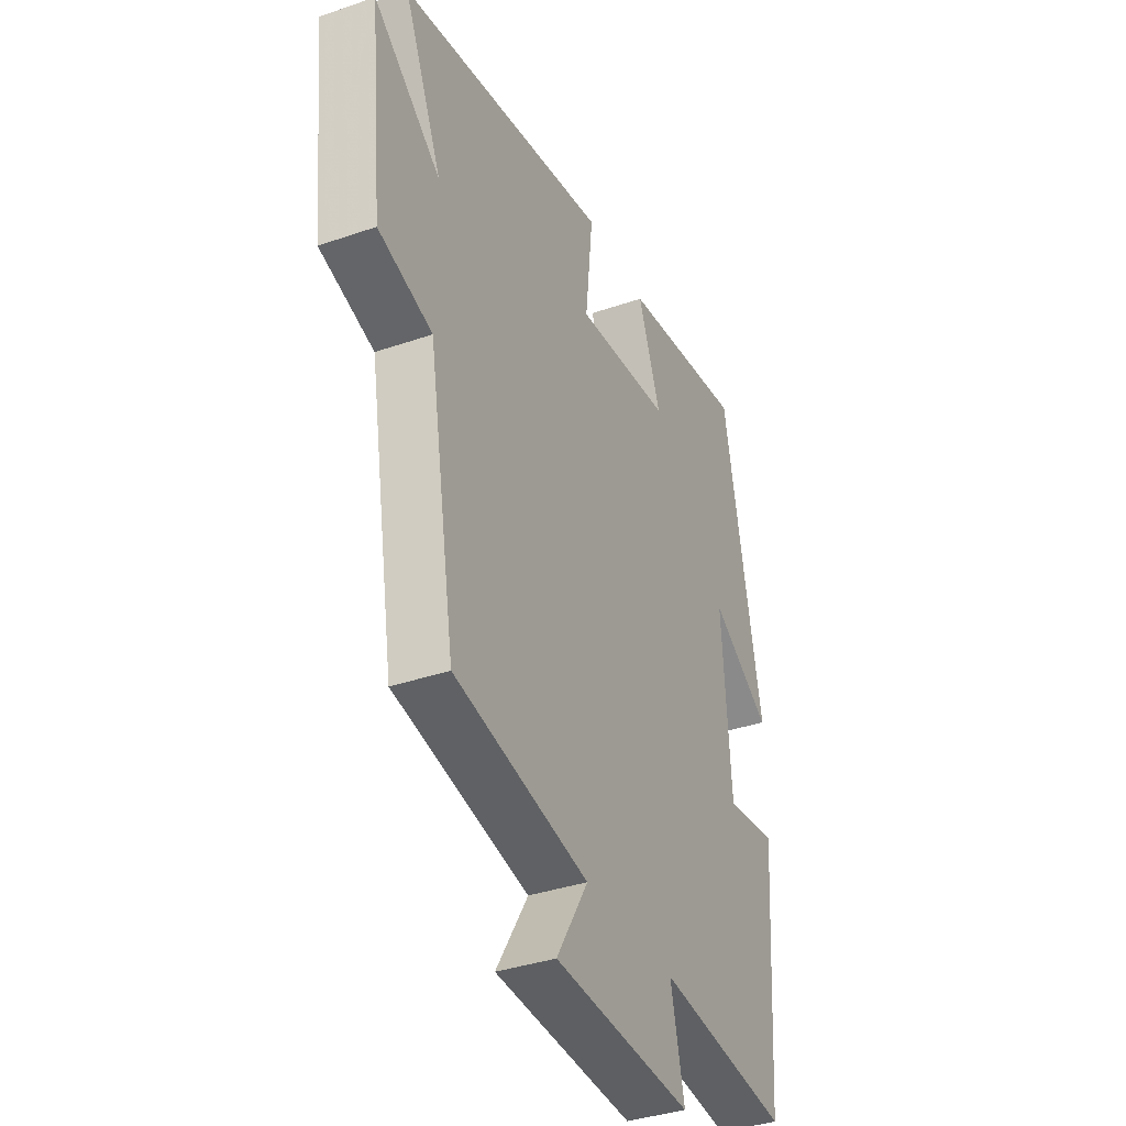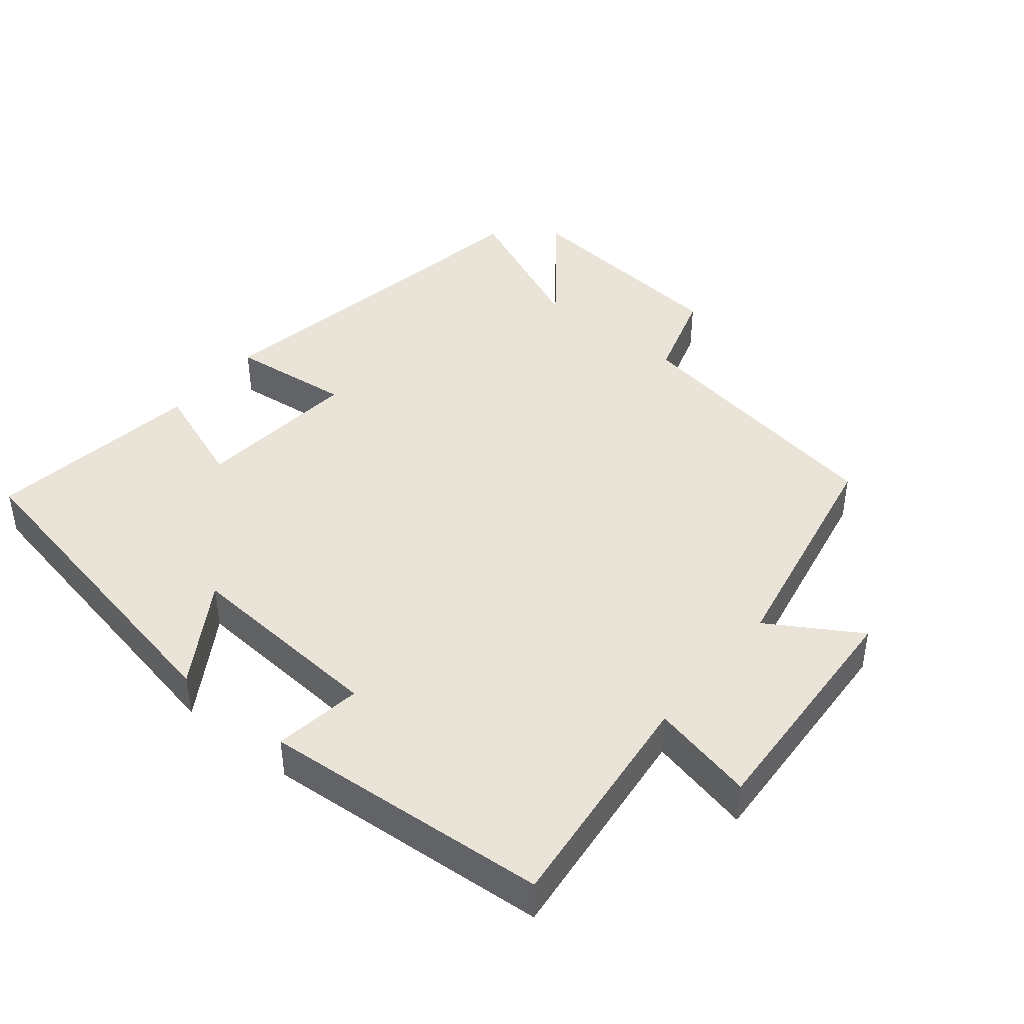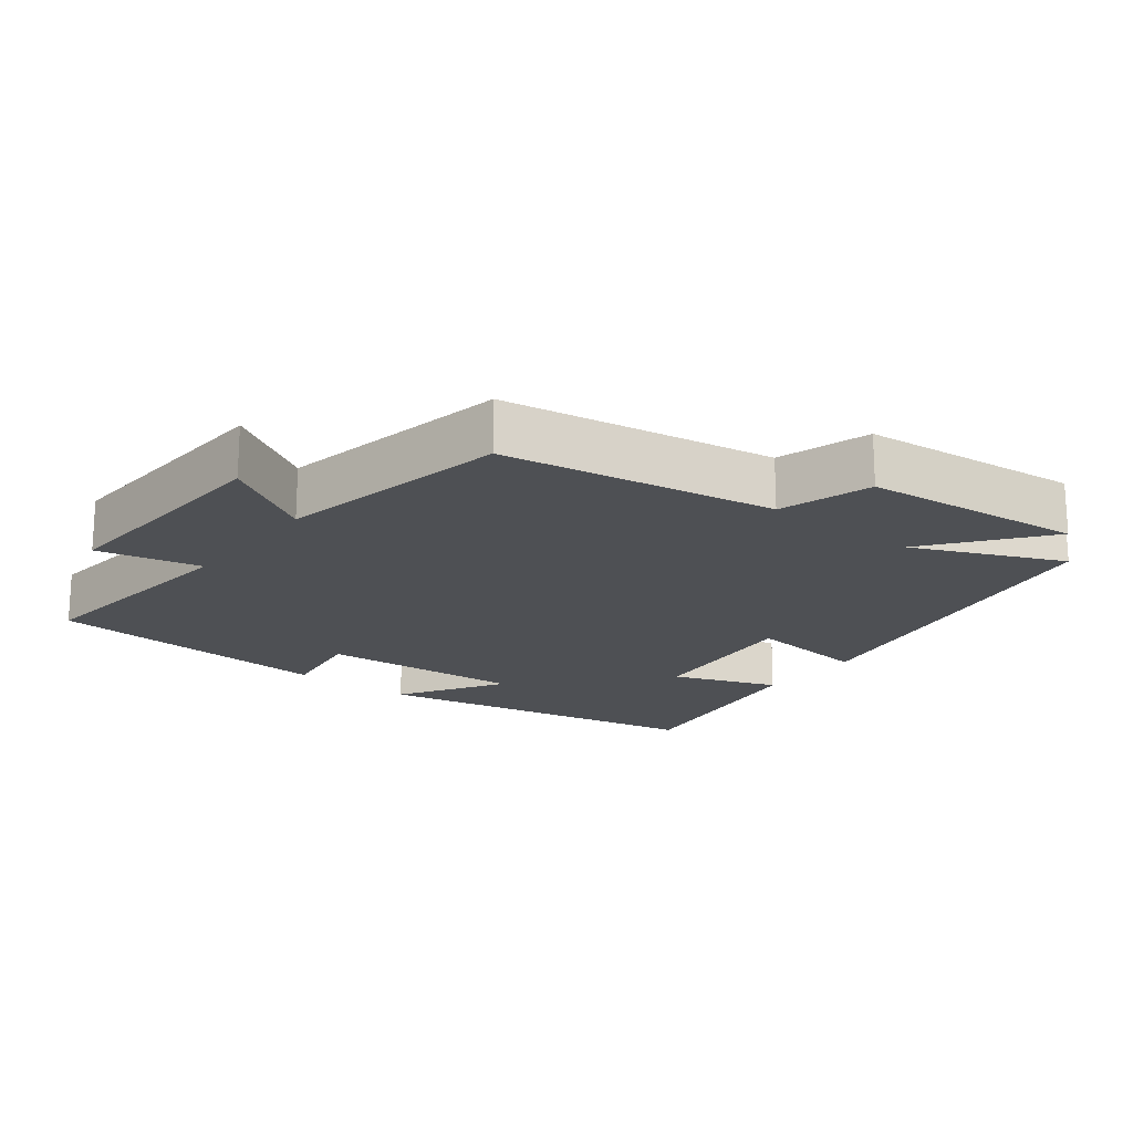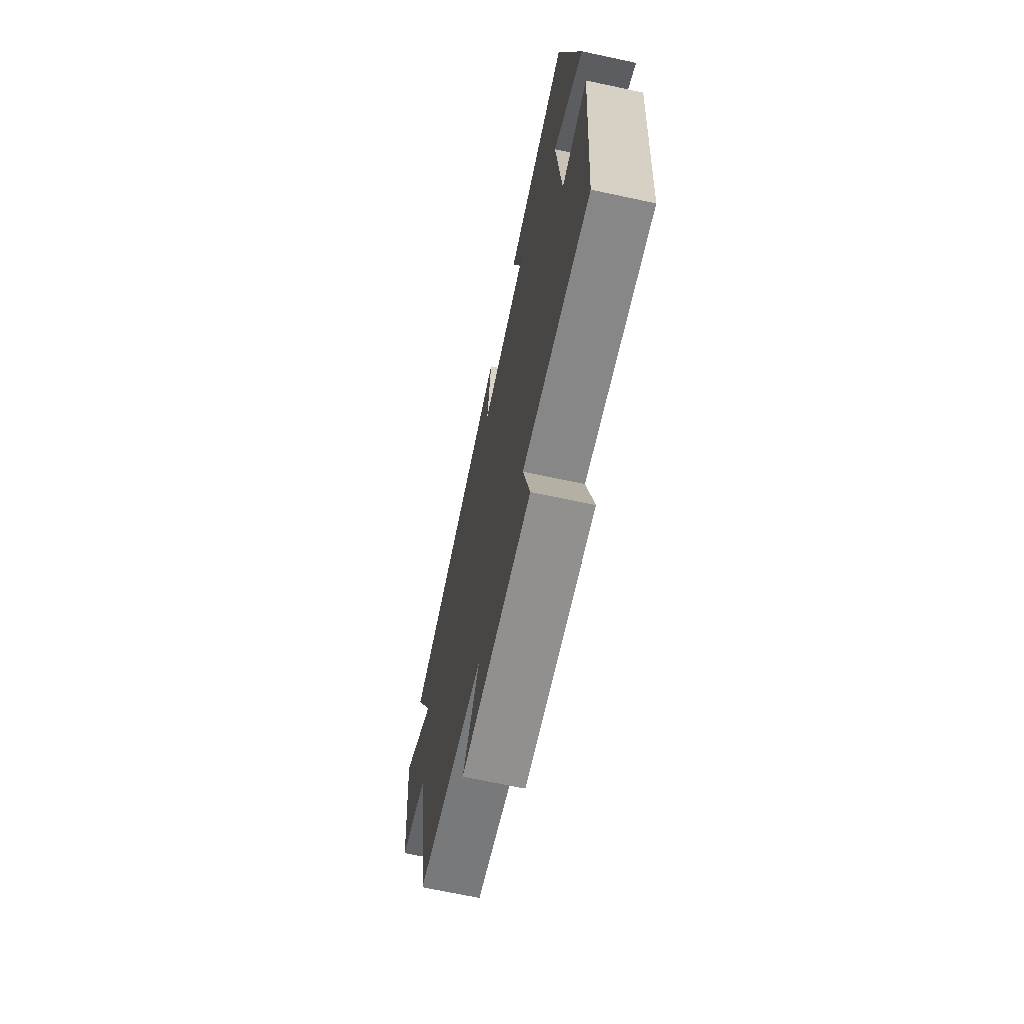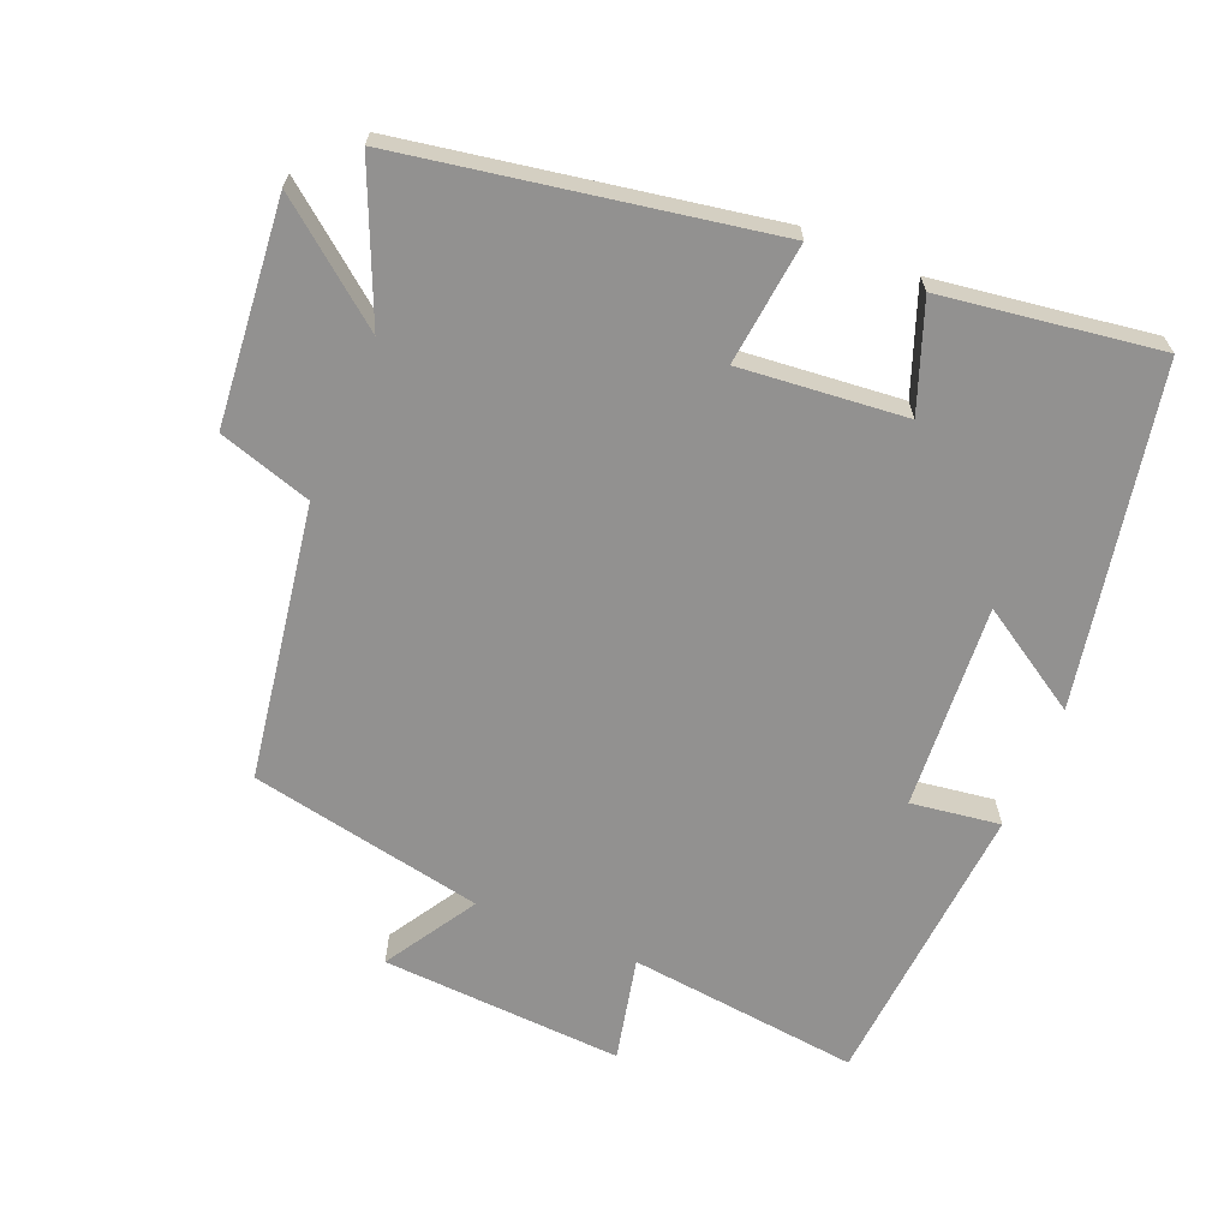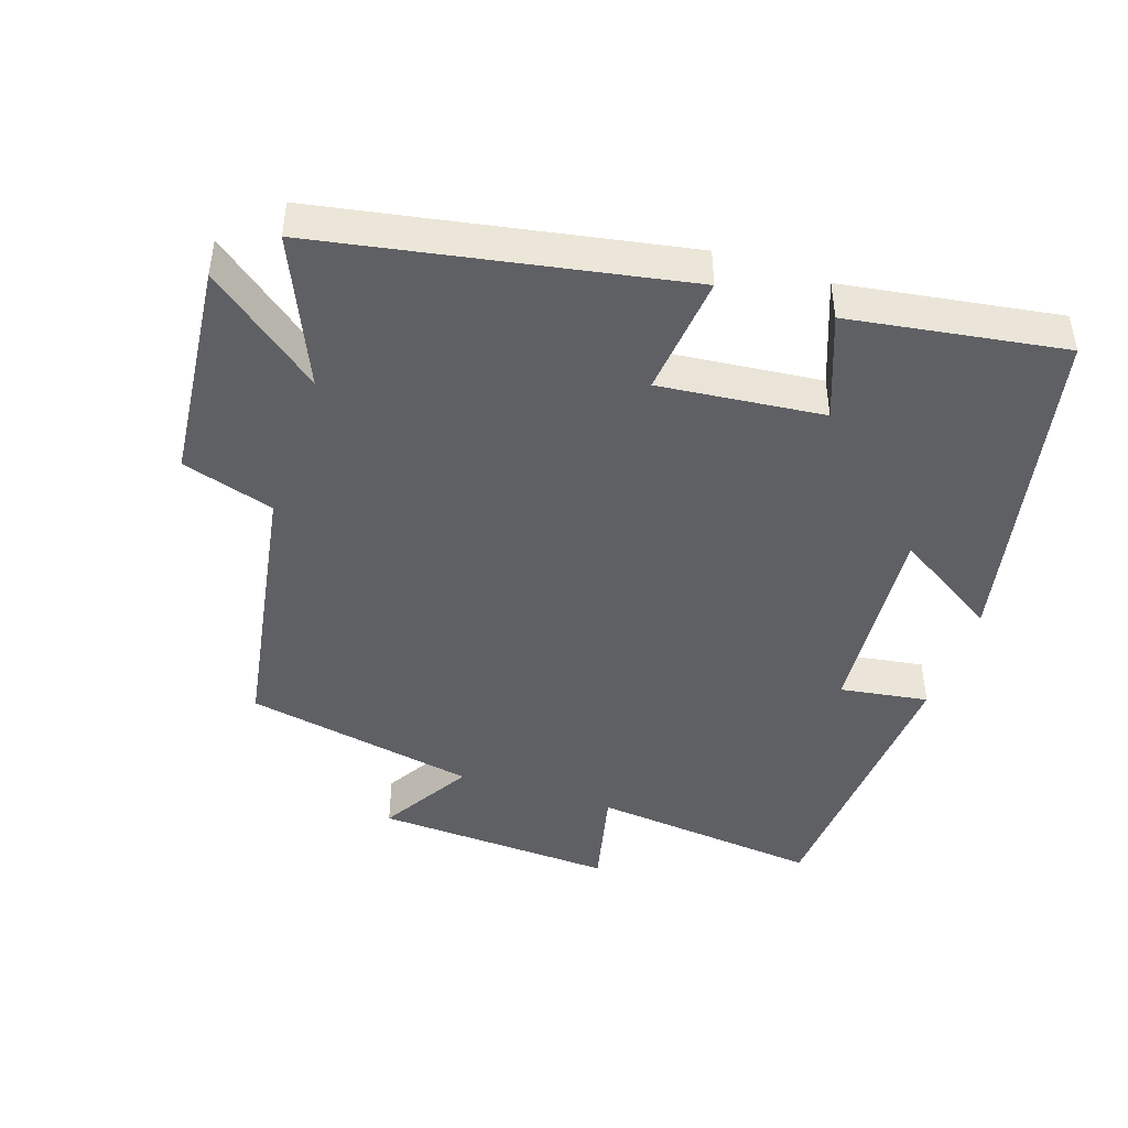
<metadata>
{"format":"obj","ext":"obj","renderer":"f3d","projection":"perspective","resolution":1024,"background":"white","views":[{"elev":-36.7,"azim":-65.8,"up":"+Z"},{"elev":43.1,"azim":129.0,"up":"+Y"},{"elev":-19.0,"azim":-127.9,"up":"+Y"},{"elev":-68.7,"azim":77.9,"up":"+Z"},{"elev":-66.1,"azim":-22.8,"up":"+Y"},{"elev":-45.2,"azim":-18.3,"up":"+Y"}]}
</metadata>
<code>
v -0.594 0.07 0.405
v -0.07 0.07 0.5
v -0.089 0.07 0.324
v 0.149 0.07 0.348
v 0.092 0.07 0.5
v 0.404 0.07 0.547
v 0.5 0.07 0.064
v 0.35 0.07 0.157
v 0.372 0.07 -0.137
v 0.5 0.07 -0.118
v 0.47 0.07 -0.536
v 0.137 0.07 -0.5
v 0.171 0.07 -0.65
v -0.177 0.07 -0.632
v -0.097 0.07 -0.5
v -0.434 0.07 -0.435
v -0.5 0.07 -0.041
v -0.634 0.07 0
v -0.666 0.07 0.32
v -0.5 0.07 0.191
v -0.594 0 0.405
v -0.07 0 0.5
v -0.089 0 0.324
v 0.149 0 0.348
v 0.092 0 0.5
v 0.404 0 0.547
v 0.5 0 0.064
v 0.35 0 0.157
v 0.372 0 -0.137
v 0.5 0 -0.118
v 0.47 0 -0.536
v 0.137 0 -0.5
v 0.171 0 -0.65
v -0.177 0 -0.632
v -0.097 0 -0.5
v -0.434 0 -0.435
v -0.5 0 -0.041
v -0.634 0 0
v -0.666 0 0.32
v -0.5 0 0.191
f 17 18 19 20
f 15 16 17 20
f 15 20 1
f 12 13 14 15
f 12 15 1
f 9 10 11 12
f 8 9 12 1
f 5 6 7 8
f 4 5 8
f 3 4 8
f 3 8 1
f 1 2 3
f 40 39 38 37
f 40 37 36 35
f 21 40 35
f 35 34 33 32
f 21 35 32
f 32 31 30 29
f 21 32 29 28
f 28 27 26 25
f 28 25 24
f 28 24 23
f 21 28 23
f 23 22 21
f 1 21 22 2
f 2 22 23 3
f 3 23 24 4
f 4 24 25 5
f 5 25 26 6
f 6 26 27 7
f 7 27 28 8
f 8 28 29 9
f 9 29 30 10
f 10 30 31 11
f 11 31 32 12
f 12 32 33 13
f 13 33 34 14
f 14 34 35 15
f 15 35 36 16
f 16 36 37 17
f 17 37 38 18
f 18 38 39 19
f 19 39 40 20
f 20 40 21 1

</code>
